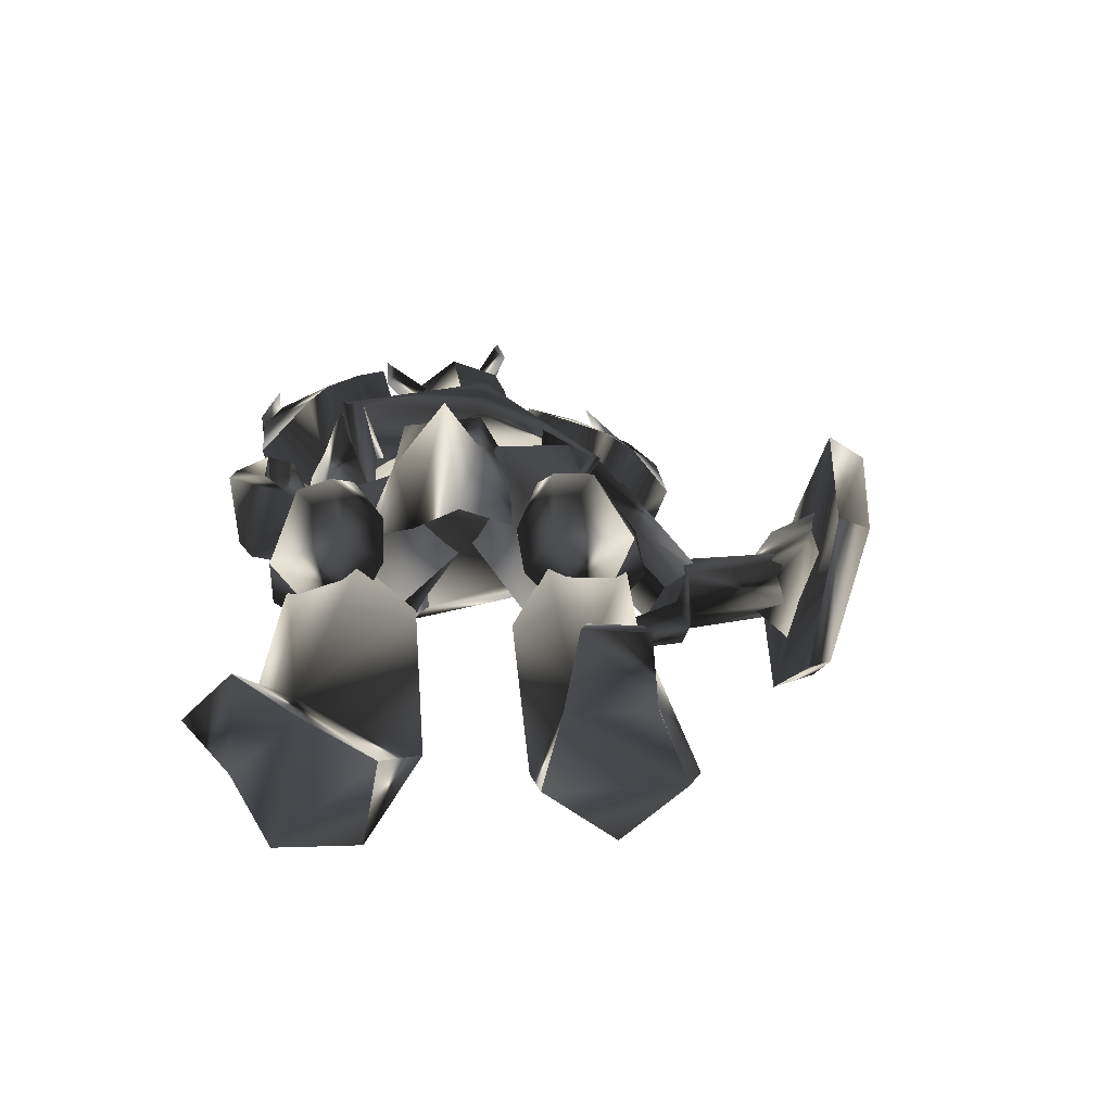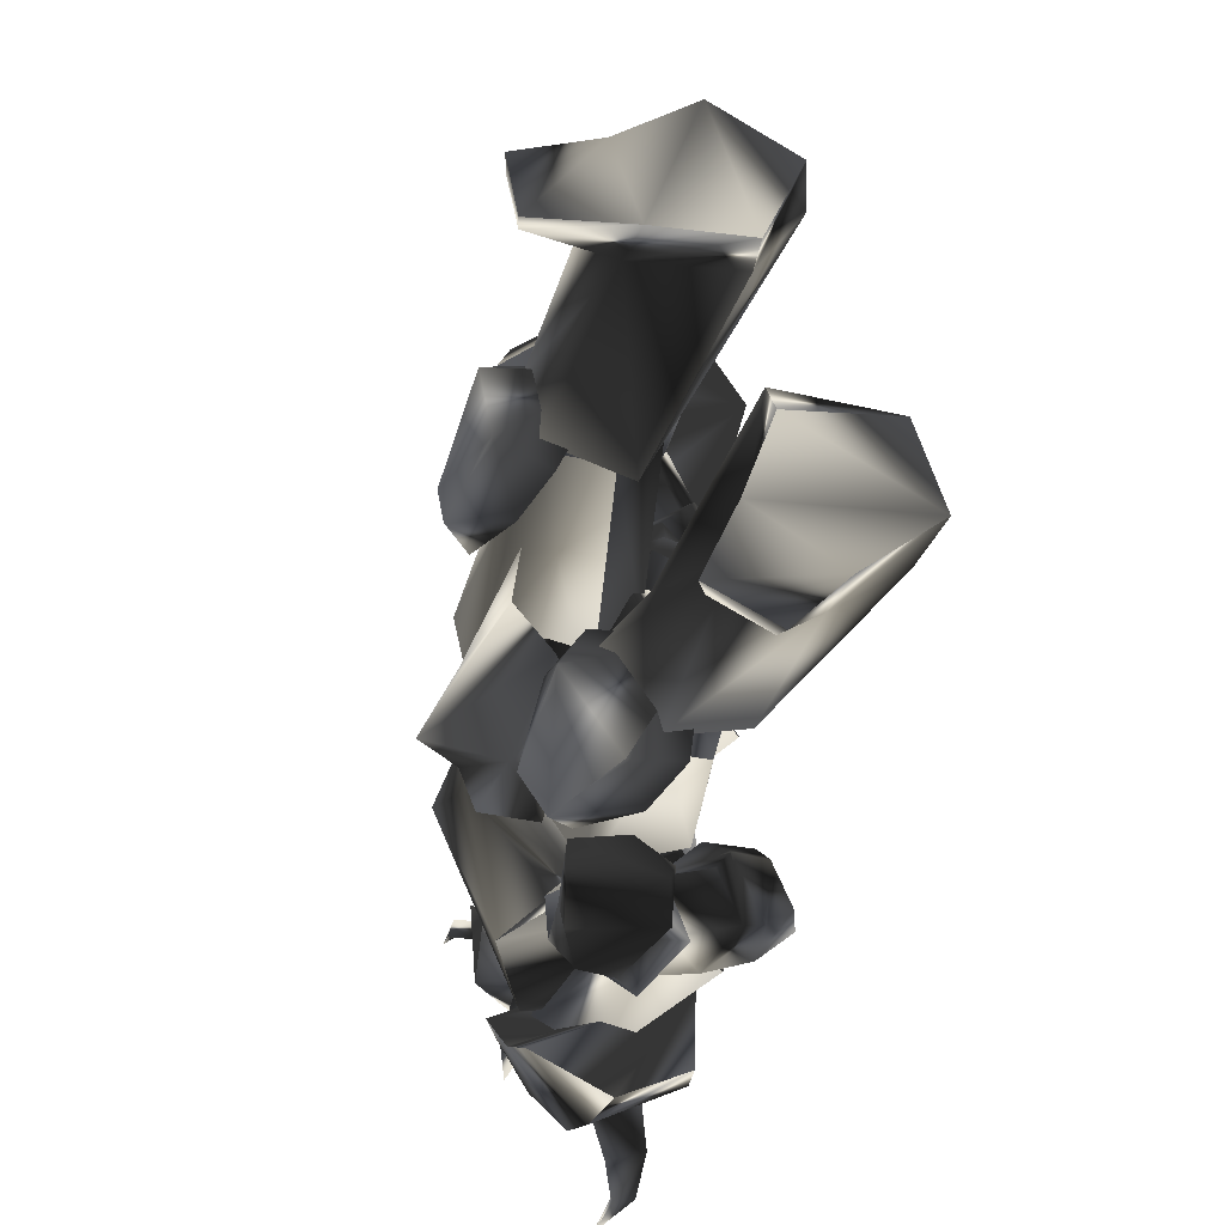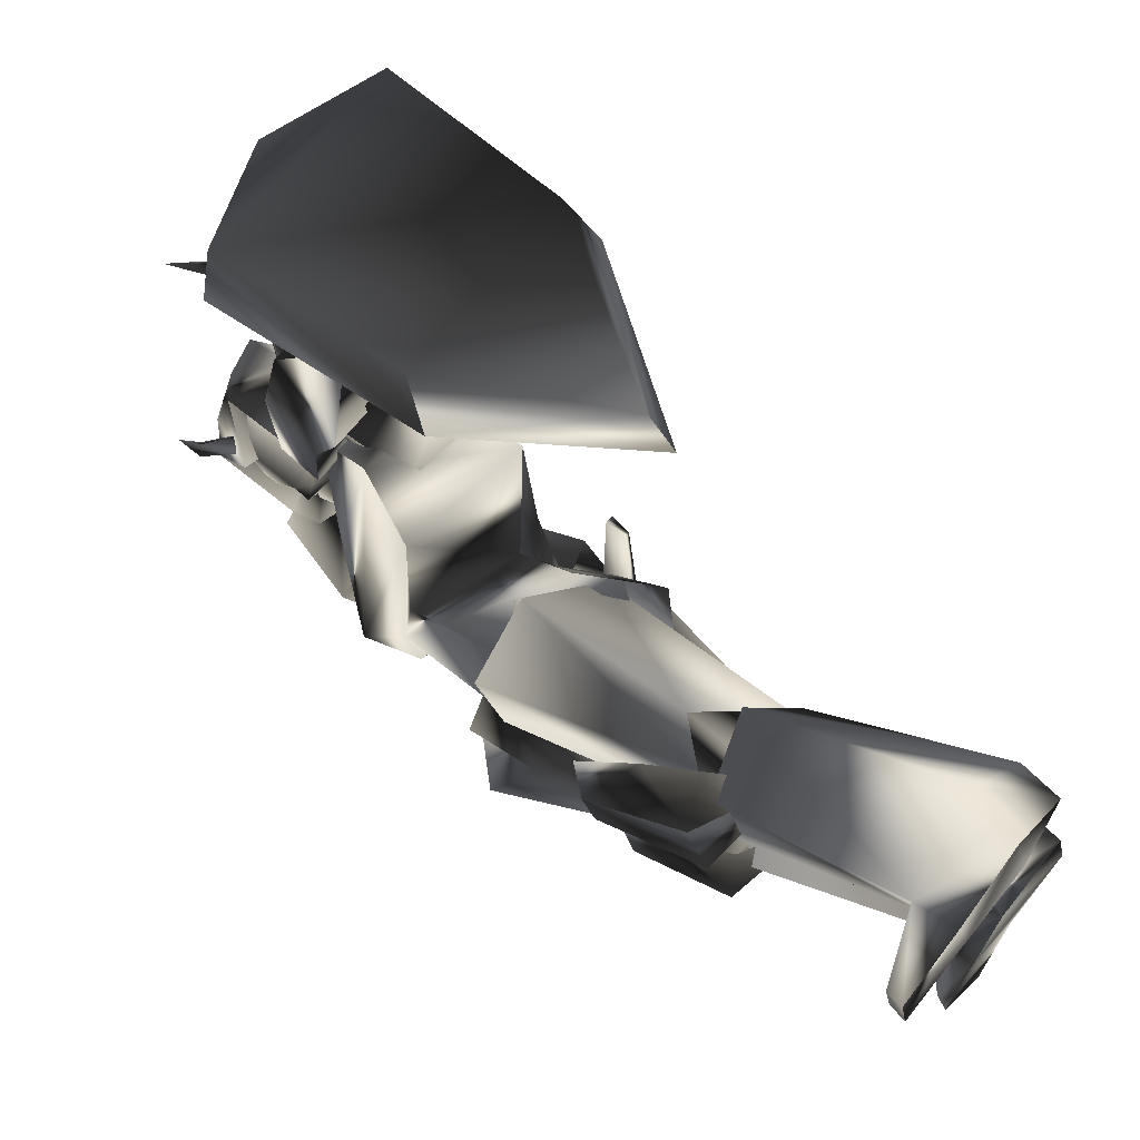
<metadata>
{"format":"obj","ext":"obj","renderer":"f3d","projection":"perspective","resolution":1024,"background":"white","views":[{"elev":-65.7,"azim":75.9,"up":"+Z"},{"elev":-35.3,"azim":170.7,"up":"+Y"},{"elev":64.9,"azim":128.9,"up":"+Y"}]}
</metadata>
<code>
o Models/knight/frames/knight_wave_1
v -0.7227 -4.87 25.14
v 0.2246 -2.219 23.86
v 0.006033 -4.704 21.93
v -2.253 -0.8937 25.57
v -1.306 -0.2311 22.14
v -6.625 -2.219 22.14
v -6.48 -2.882 24.5
v -5.459 -6.029 21.93
v -5.678 -5.367 24.5
v -1.451 -2.716 18.72
v -0.7227 -4.373 19.36
v 0.2975 -2.55 18.72
v -6.698 -4.704 15.72
v -2.836 -5.698 15.07
v 0.4433 -1.888 19.57
v -0.1397 -1.391 18.72
v -1.743 -0.7281 19.57
v -6.552 -0.3968 15.72
v -2.763 -0.06542 14.86
v -5.314 -2.385 20
v -4.585 -4.704 19.79
v -1.16 -2.882 15.29
v 2.629 1.426 6.937
v 2.557 -4.704 3.51
v 3.067 -2.882 9.507
v -3.273 2.917 3.296
v 2.119 1.426 3.296
v -4.366 3.579 0.7261
v -8.447 -4.207 0.7261
v -7.063 -3.71 3.296
v -1.962 -8.514 6.723
v -2.982 -8.017 3.939
v -3.127 -7.189 18.5
v -7.427 -6.692 17.86
v -2.107 -2.716 11.43
v -3.127 1.923 -1.201
v 2.848 -2.882 -1.416
v 0.006033 -2.716 16.57
v -2.909 1.426 18.29
v -6.917 1.094 17.86
v -0.5769 4.076 17.86
v 1.026 -2.882 15.72
v -0.8684 -9.508 17.86
v -7.791 -9.84 16.57
v -6.042 4.242 16.57
v 0.006033 6.23 14.22
v -0.3583 -11.83 14.22
v 4.451 -2.882 11.22
v -9.103 -8.68 14.43
v -7.5 3.082 14.22
v 1.609 5.07 10.15
v 1.318 -10.34 10.36
v -8.52 -7.52 9.935
v -7.427 2.751 9.935
v -1.67 -8.68 9.078
v -5.897 -4.704 6.294
v -2.763 2.088 6.294
v 3.067 1.426 8.864
v -6.407 -3.544 -1.201
v 1.026 -5.698 -1.416
v -4.293 -15.8 -0.7731
v -5.897 -15.31 0.08358
v -4.002 -16.8 2.654
v -2.909 -16.8 1.154
v -0.9413 -15.14 1.797
v -1.306 -14.48 3.51
v -1.524 -11.66 1.154
v -1.087 -13.15 0.08358
v -4.366 -12.16 -0.9872
v -3.127 -13.48 -1.416
v -4.658 -13.65 -3.343
v 0.1518 -15.31 0.9402
v -4.658 -13.65 -1.416
v 0.1518 -15.14 -2.058
v -4.731 -15.8 -1.844
v -4.293 -14.81 -4.2
v 0.07891 -17.13 -3.343
v -0.9413 -16.96 0.2977
v 0.4433 -13.65 0.08358
v -1.962 -11.83 -0.1306
v -1.67 -12.16 -1.416
v -2.763 -12.66 -1.63
v -0.9413 -13.65 -3.129
v 0.07891 -13.15 -3.986
v -2.69 -12.82 -4.2
v -1.233 20.97 10.79
v -6.552 18.49 10.36
v -5.678 17.66 12.93
v -7.864 21.8 8.864
v -7.573 22.13 14.65
v -1.524 21.8 14
v -2.763 19.32 15.07
v 0.07891 22.63 15.07
v -0.9413 22.13 7.579
v 0.589 3.911 -21.12
v 5.034 3.414 -22.83
v 0.1518 3.414 -23.9
v 5.18 3.082 -23.9
v -4.512 2.751 -22.62
v -4.658 3.414 -23.9
v -6.698 8.218 -23.69
v -7.208 7.721 -21.12
v -3.2 12.03 -20.69
v -2.472 11.03 -23.69
v 5.763 6.727 -23.69
v 5.544 6.396 -22.62
v 1.682 7.721 -21.12
v 1.536 8.218 -23.69
v 2.629 1.923 -11.48
v -1.889 0.9286 -10.62
v -0.9413 8.218 -9.125
v 3.212 6.396 -10.41
v -3.929 5.07 -10.84
v -3.419 -9.84 -23.9
v -2.18 -13.82 -23.05
v -3.856 -10.34 -21.12
v -1.743 -13.82 -23.9
v -10.2 -5.035 -23.9
v -4.949 -5.367 -23.9
v -4.876 -3.047 -22.4
v -10.34 -4.704 -21.33
v -10.56 -10.5 -21.55
v -11.43 -9.84 -24.12
v -7.208 -12.66 -21.12
v -4.731 -15.47 -23.26
v -4.949 -15.8 -24.12
v -7.646 -12.82 -23.9
v -6.844 -10.5 -9.554
v -2.399 -4.704 -10.41
v 0.1518 -8.514 -11.27
v -2.617 -12.16 -10.84
v -6.698 -6.029 -10.84
v 1.099 -5.864 -6.984
v 0.006033 -8.183 -2.486
v -0.06684 -8.017 -6.555
v 2.265 -7.686 -0.9872
v 6.2 -5.532 1.154
v 4.014 -5.367 3.51
v 0.07891 -7.52 4.153
v 2.702 -1.059 3.939
v 4.961 -3.047 3.51
v 4.597 -2.882 -0.7731
v 3.14 -7.52 3.724
v 3.067 -3.544 -7.198
v 2.775 -5.201 -2.701
v 3.067 -0.5624 -2.486
v 2.629 -0.2311 -6.77
v 4.597 1.757 -11.7
v 1.755 0.7629 -11.05
v 3.067 -0.06542 -8.269
v 5.982 1.426 -5.699
v 6.273 3.745 -5.056
v 5.18 6.396 -10.62
v 4.67 0.7629 -4.414
v 2.702 7.721 -9.554
v -0.4312 5.07 -12.77
v 5.107 4.242 -3.557
v 4.014 6.893 -6.77
v -3.273 5.402 -10.41
v -4.148 2.42 1.797
v -0.9413 1.591 -10.84
v -1.597 -2.716 0.9402
v 0.006033 4.905 -12.55
v 2.557 2.751 -9.768
v 0.1518 5.07 3.724
v 0.589 7.224 -6.984
v -0.9413 -0.3968 5.866
v 2.411 6.561 -9.125
v 4.524 2.751 3.296
v 3.868 -1.722 2.011
v -0.5769 0.1002 19.79
v -1.087 0.5972 18.72
v -2.617 -3.047 20.21
v -4.439 -0.2311 21.29
v -4.512 0.5972 19.14
v -7.718 -2.882 21.29
v -6.407 -6.526 20.86
v -7.646 -7.189 18.93
v -9.176 -2.716 19.36
v -1.889 -6.692 18.5
v 0.8805 -4.041 19.57
v 0.2246 -5.035 18.29
v -3.929 -3.71 22.14
v -1.014 -5.201 26.43
v -3.2 -6.361 27.07
v -4.876 -1.722 27.5
v 0.589 -4.704 25.14
v -0.3583 -2.716 26
v -1.816 -7.189 23.21
v -6.698 -6.692 23.21
v -5.459 -5.864 26.43
v -8.01 -3.213 23.43
v -4.439 0.2659 23.86
v -6.334 -3.544 26.64
v -2.472 -1.225 26.64
v -0.8684 -0.5624 25.35
v 1.245 -1.722 22.36
v -1.962 -6.361 20.86
v -2.326 -5.864 21.29
v -3.346 -5.864 22.36
v -1.889 -9.011 24.07
v -2.472 -5.532 23.86
v -1.451 -5.201 22.57
v -1.524 -8.183 24.71
v -0.6498 -8.514 24.07
v -1.233 -9.343 26.64
v -4.075 -0.8937 21.71
v -2.982 -0.8937 22.78
v -4.439 1.923 24.93
v -3.929 -1.556 24.07
v -4.949 -1.556 22.78
v -4.804 0.9286 25.57
v -5.751 1.426 24.93
v -5.095 1.757 27.5
v 0.2246 -2.219 23
v 0.2246 -3.047 23.64
v 2.119 -2.219 24.93
v -0.06684 -2.55 24.5
v -0.2126 -1.722 23.86
v 1.536 -1.888 25.35
v 1.828 -1.225 24.93
v 2.192 -1.888 26.43
v -7.354 -7.686 4.367
v -10.34 -6.526 6.508
v -8.447 -8.846 3.082
v -10.78 -7.686 5.438
v -11.94 -9.84 6.08
v -10.12 -11.99 3.939
v -12.31 -10.17 7.579
v -9.977 -12.82 5.866
v -7.573 -13.32 6.508
v -5.386 -9.177 5.223
v -5.314 -11.5 7.151
v -7.791 -9.508 3.51
v -9.103 -11.99 4.153
v -3.71 -12.99 -0.7731
v -4.876 -15.31 -0.1306
v -1.524 -14.81 2.439
v -3.565 -16.3 1.797
v -1.67 -12.66 0.7261
v -6.698 -8.183 6.294
v -5.824 -8.846 17.22
v -9.759 -9.343 7.579
v -2.18 -6.858 14.86
v -9.103 -10.5 3.939
v -5.751 -11.66 5.866
v -4.658 -12.66 16.79
v -8.811 -12.66 7.365
v -1.816 -8.846 18.29
v -1.087 -11.5 15.29
v 2.411 21.64 7.151
v 2.557 24.95 19.57
v 1.536 24.29 8.864
v 3.577 22.13 19.36
v -4.439 22.3 -0.1306
v -4.439 20.64 -1.844
v -10.85 21.14 7.579
v -10.05 23.96 9.293
v -10.27 24.45 20
v -11.14 21.64 19.79
v -3.783 23.79 22.36
v -3.71 22.13 22.36
v -7.937 14.35 7.579
v -8.447 9.874 7.365
v -6.334 13.02 7.793
v -9.322 11.2 7.365
v -10.41 14.68 10.36
v -11.14 11.37 9.293
v -10.34 13.52 12.08
v -11.36 10.21 10.36
v -5.386 13.19 12.72
v -4.876 13.52 9.721
v -8.156 14.02 13.36
v -7.427 14.51 8.65
v -9.467 14.84 10.79
v -5.459 20.97 9.935
v -7.281 21.14 11.86
v -3.638 19.81 13.58
v -6.115 20.48 14.22
v -3.2 20.15 11.01
v -9.176 11.7 10.36
v -5.605 3.248 15.5
v -6.042 12.19 9.078
v -1.743 4.242 12.72
v -5.168 14.35 11.65
v -7.791 15.18 9.935
v -4.585 5.733 18.72
v -8.301 13.68 13.15
v -1.597 2.42 16.36
v -0.8684 6.396 17
v -4.002 8.88 26.43
v -4.658 9.212 23.21
v -2.836 8.715 26.21
v -2.617 9.046 23.21
v -3.783 7.389 26.43
v -3.71 7.224 23.64
v -2.617 6.064 30.49
v -2.034 8.052 19.14
v -5.022 7.721 19.14
v -3.055 5.567 20.64
v -6.698 10.04 19.36
v -8.447 7.224 15.93
v -6.625 11.2 17.22
v 0.7348 8.383 15.29
v -2.326 11.7 17
v -1.306 10.7 18.93
v -5.314 0.2659 20.86
v 0.07891 1.094 20.43
v 1.318 4.242 16.36
v -5.751 3.911 21.71
v -7.864 3.082 17
v -0.3583 4.573 21.5
v -8.156 5.236 17
v 1.026 6.396 16.57
v -0.9413 8.715 20.86
v -6.334 8.052 21.07
v -6.261 -17.29 23.21
v -7.5 -15.8 20.21
v -7.427 -16.96 23.21
v -5.459 -16.3 20.43
v -6.115 -14.64 21.71
v -6.698 -15.8 23.86
v -6.115 -16.63 28.35
v -4.366 -12.16 19.57
v -6.552 -12.82 17.22
v -3.856 -14.15 17.22
v -8.666 -14.48 13.79
v -8.884 -9.84 14.22
v -8.811 -14.15 16.15
v -4.804 -16.3 13.58
v -0.6498 -13.98 13.79
v -3.929 -16.63 15.93
v 0.9534 -11.16 16.57
v -0.06684 -9.508 21.5
v -4.949 -7.023 21.93
v -7.354 -7.023 17
v -6.552 -10.34 21.29
v -1.743 -12.82 20.86
v -8.301 -8.846 16.15
v 0.006033 -12.99 15.72
v -3.346 -15.8 18.5
v -8.228 -13.32 18.72
v 1.682 -7.686 -7.84
v 0.3704 -7.189 -10.84
v 1.682 -9.674 -11.7
v 2.484 -11.16 -5.699
v 1.099 -12.99 -5.27
v -1.233 -13.48 -11.05
v 1.974 -9.84 -4.2
v -4.221 -8.514 -12.98
v -4.002 -12.82 -10.2
v -0.1397 -12.66 -3.986
v -2.69 -13.48 -7.198
v -2.253 -5.698 -10.62
v -7.646 -3.876 0.9402
v -6.48 -7.023 -11.27
v -2.326 -1.722 1.154
v -0.6498 -8.846 -9.125
v -3.346 -8.846 -12.55
v -5.532 -10.83 -7.412
v -6.625 -8.68 3.296
v -4.148 -3.876 5.438
v -3.346 -11.66 -8.911
v -1.889 -10.01 3.724
v 0.8805 -6.195 3.082
f 1 2 3
f 4 5 2
f 4 6 5
f 7 8 6
f 1 3 8
f 9 7 4
f 10 11 12
f 13 11 14
f 3 15 11
f 16 12 15
f 5 17 15
f 17 18 19
f 18 20 13
f 12 11 15
f 16 15 17
f 15 3 2
f 15 2 5
f 4 2 1
f 4 1 9
f 8 9 1
f 21 8 3
f 14 22 19
f 17 22 10
f 6 4 7
f 20 5 6
f 8 7 9
f 21 6 8
f 10 12 16
f 11 21 3
f 21 20 6
f 20 17 5
f 22 11 10
f 16 17 10
f 11 22 14
f 22 17 19
f 11 13 21
f 18 17 20
f 21 13 20
f 13 14 19
f 19 18 13
f 23 24 25
f 26 27 23
f 28 27 26
f 29 26 30
f 28 26 29
f 30 31 32
f 29 30 32
f 31 24 32
f 33 34 35
f 36 37 27
f 28 36 27
f 33 35 38
f 38 35 39
f 39 35 40
f 40 35 34
f 38 39 41
f 42 38 41
f 38 43 33
f 42 43 38
f 34 33 43
f 44 34 43
f 44 40 34
f 45 40 44
f 40 41 39
f 45 41 40
f 46 42 41
f 47 42 48
f 44 43 47
f 49 44 47
f 50 45 44
f 49 50 44
f 45 46 41
f 50 46 45
f 48 46 51
f 48 52 47
f 53 47 52
f 49 47 53
f 54 50 49
f 53 54 49
f 54 51 46
f 50 54 46
f 51 25 48
f 52 25 55
f 56 52 55
f 53 52 56
f 57 54 53
f 56 57 53
f 57 58 51
f 54 57 51
f 23 25 58
f 55 25 31
f 56 55 31
f 30 56 31
f 26 57 56
f 30 26 56
f 57 23 58
f 26 23 57
f 24 27 37
f 59 32 60
f 29 32 59
f 24 37 60
f 59 28 29
f 36 28 59
f 24 31 25
f 24 23 27
f 25 52 48
f 25 51 58
f 42 47 43
f 42 46 48
f 60 36 59
f 37 36 60
f 32 24 60
f 61 62 63
f 64 61 63
f 65 64 63
f 66 65 63
f 65 66 67
f 68 65 67
f 68 69 70
f 67 69 68
f 70 69 62
f 61 70 62
f 62 66 63
f 67 66 62
f 69 67 62
f 71 72 73
f 74 72 71
f 71 73 75
f 76 71 75
f 77 75 78
f 76 75 77
f 74 77 78
f 72 74 78
f 79 72 80
f 81 79 80
f 81 73 82
f 80 73 81
f 79 83 82
f 68 70 73
f 80 68 73
f 72 65 68
f 80 72 68
f 84 74 85
f 72 78 64
f 65 72 64
f 75 61 64
f 78 75 64
f 73 70 61
f 75 73 61
f 79 73 72
f 82 73 79
f 84 77 74
f 84 76 77
f 76 84 85
f 83 81 82
f 83 79 81
f 71 85 74
f 85 71 76
f 86 87 88
f 87 89 90
f 89 87 86
f 91 92 93
f 90 89 94
f 93 90 94
f 92 88 90
f 94 86 91
f 91 93 94
f 88 92 91
f 88 91 86
f 90 88 87
f 86 94 89
f 90 93 92
f 95 96 97
f 97 96 98
f 99 100 101
f 99 101 102
f 103 102 101
f 103 101 104
f 105 106 107
f 105 107 108
f 96 106 98
f 98 106 105
f 109 110 111
f 109 111 112
f 97 98 108
f 108 98 105
f 96 95 107
f 96 107 106
f 107 112 111
f 107 111 103
f 111 113 102
f 111 102 103
f 110 99 113
f 113 99 102
f 110 109 95
f 110 95 99
f 108 107 104
f 104 107 103
f 104 101 100
f 110 113 111
f 104 97 108
f 99 95 100
f 100 95 97
f 109 112 95
f 95 112 107
f 104 100 97
f 114 115 116
f 117 115 114
f 118 119 120
f 121 118 120
f 118 121 122
f 123 118 122
f 124 125 126
f 127 124 126
f 117 125 115
f 126 125 117
f 128 129 130
f 131 128 130
f 127 117 114
f 126 117 127
f 124 116 115
f 125 124 115
f 128 131 124
f 122 128 124
f 121 132 128
f 122 121 128
f 132 120 129
f 121 120 132
f 116 130 129
f 120 116 129
f 123 124 127
f 122 124 123
f 119 118 123
f 128 132 129
f 127 114 123
f 119 116 120
f 114 116 119
f 116 131 130
f 124 131 116
f 114 119 123
f 133 134 135
f 136 137 133
f 134 136 135
f 138 139 140
f 138 141 142
f 140 142 141
f 136 143 138
f 135 136 133
f 144 137 142
f 140 134 145
f 146 140 145
f 138 137 136
f 142 137 138
f 133 144 145
f 134 140 139
f 138 140 141
f 139 138 143
f 139 136 134
f 142 146 147
f 142 140 146
f 136 139 143
f 144 133 137
f 142 147 144
f 144 147 146
f 145 134 133
f 146 145 144
f 148 149 150
f 148 150 151
f 148 151 152
f 148 152 153
f 151 150 154
f 153 155 156
f 156 148 153
f 154 150 157
f 157 150 158
f 152 151 154
f 152 154 157
f 156 155 149
f 152 158 153
f 158 152 157
f 153 158 155
f 149 148 156
f 150 149 155
f 150 155 158
f 159 160 161
f 161 160 162
f 163 161 164
f 165 160 166
f 166 160 159
f 167 160 165
f 165 166 168
f 165 168 169
f 162 170 164
f 162 164 161
f 165 169 170
f 162 167 170
f 160 167 162
f 168 163 164
f 159 163 166
f 161 163 159
f 169 168 164
f 169 164 170
f 170 167 165
f 163 168 166
f 171 172 173
f 171 174 175
f 175 174 176
f 177 178 179
f 180 178 177
f 181 182 180
f 181 183 173
f 184 185 186
f 173 172 175
f 187 184 188
f 184 187 189
f 189 190 191
f 191 190 192
f 193 186 194
f 195 186 193
f 196 197 188
f 196 183 197
f 187 183 181
f 181 198 187
f 198 177 190
f 176 192 190
f 174 193 192
f 193 174 196
f 185 191 194
f 180 198 181
f 188 197 187
f 188 195 196
f 188 186 195
f 184 186 188
f 194 186 185
f 192 194 191
f 190 177 176
f 179 176 177
f 176 179 175
f 175 172 171
f 177 198 180
f 190 189 198
f 191 185 189
f 193 196 195
f 194 192 193
f 192 176 174
f 183 187 197
f 183 196 171
f 189 187 198
f 171 196 174
f 189 185 184
f 180 182 173
f 173 175 179
f 178 180 173
f 179 178 173
f 173 182 181
f 173 183 171
f 199 200 201
f 202 203 204
f 202 204 200
f 200 199 203
f 202 200 203
f 205 206 204
f 206 201 204
f 206 205 201
f 205 204 203
f 201 200 204
f 199 201 205
f 205 203 199
f 207 208 209
f 210 211 212
f 210 212 208
f 208 207 211
f 210 208 211
f 213 214 212
f 214 209 212
f 214 213 209
f 213 212 211
f 209 208 212
f 207 209 213
f 213 211 207
f 215 216 217
f 218 219 220
f 218 220 216
f 216 215 219
f 218 216 219
f 221 222 220
f 222 217 220
f 222 221 217
f 221 220 219
f 217 216 220
f 215 217 221
f 221 219 215
f 223 224 225
f 225 224 226
f 226 227 228
f 226 228 225
f 227 229 230
f 227 230 228
f 229 224 230
f 230 224 223
f 226 224 227
f 227 224 229
f 231 232 233
f 232 223 225
f 232 225 234
f 234 225 235
f 235 225 228
f 235 228 231
f 231 228 230
f 223 232 231
f 223 231 230
f 234 235 236
f 236 235 237
f 231 233 238
f 231 238 239
f 231 239 237
f 231 237 235
f 240 232 236
f 236 232 234
f 233 232 238
f 238 232 240
f 240 236 238
f 238 236 237
f 238 237 239
f 241 242 243
f 244 242 241
f 245 246 241
f 243 242 247
f 248 243 247
f 249 247 242
f 246 248 247
f 250 246 247
f 246 250 244
f 241 246 244
f 250 247 249
f 244 250 249
f 242 244 249
f 248 246 245
f 243 248 245
f 241 243 245
f 251 252 253
f 254 252 251
f 255 251 253
f 256 251 255
f 257 255 258
f 256 255 257
f 257 258 259
f 260 257 259
f 259 261 262
f 260 259 262
f 262 261 252
f 254 262 252
f 252 261 259
f 257 251 256
f 254 251 257
f 262 254 257
f 260 262 257
f 258 255 253
f 258 253 252
f 259 258 252
f 263 264 265
f 266 264 263
f 267 268 266
f 263 267 266
f 269 270 268
f 267 269 268
f 269 264 270
f 265 264 269
f 268 264 266
f 270 264 268
f 271 272 273
f 263 265 272
f 274 263 272
f 275 263 274
f 267 263 275
f 273 267 275
f 269 267 273
f 273 272 265
f 269 273 265
f 276 275 274
f 277 275 276
f 278 271 273
f 279 278 273
f 277 279 273
f 275 277 273
f 276 272 280
f 274 272 276
f 278 272 271
f 280 272 278
f 278 276 280
f 277 276 278
f 279 277 278
f 281 282 283
f 283 282 284
f 283 285 286
f 287 282 281
f 287 281 288
f 282 287 289
f 287 288 285
f 287 285 290
f 284 290 285
f 284 285 283
f 289 287 290
f 289 290 284
f 289 284 282
f 286 285 288
f 286 288 281
f 286 281 283
f 291 292 293
f 294 293 292
f 295 296 291
f 297 291 293
f 298 299 300
f 294 298 300
f 300 296 294
f 298 292 299
f 295 297 293
f 291 297 295
f 292 298 294
f 293 294 295
f 292 291 296
f 299 292 296
f 296 295 294
f 296 300 299
f 301 302 303
f 302 304 305
f 306 301 303
f 304 306 305
f 307 308 309
f 310 307 311
f 308 312 309
f 308 307 310
f 313 302 301
f 314 304 302
f 314 315 306
f 315 316 301
f 312 315 314
f 309 314 313
f 310 311 313
f 312 310 316
f 313 311 309
f 302 313 314
f 305 303 302
f 306 304 314
f 314 309 312
f 313 316 310
f 301 316 313
f 310 312 308
f 316 315 312
f 301 306 315
f 303 305 306
f 309 311 307
f 317 318 319
f 318 317 320
f 319 321 322
f 317 319 323
f 324 325 326
f 324 326 320
f 320 321 324
f 325 318 326
f 317 323 322
f 322 323 319
f 320 326 318
f 322 320 317
f 321 319 318
f 321 318 325
f 320 322 321
f 325 324 321
f 327 328 329
f 330 331 328
f 327 329 332
f 330 332 331
f 333 334 335
f 336 335 337
f 333 338 334
f 337 335 334
f 329 328 339
f 328 331 340
f 332 341 340
f 329 342 341
f 340 341 338
f 339 340 333
f 339 336 337
f 342 337 338
f 333 336 339
f 340 339 328
f 328 327 330
f 340 331 332
f 338 333 340
f 337 342 339
f 339 342 329
f 334 338 337
f 338 341 342
f 341 332 329
f 332 330 327
f 335 336 333
f 343 344 345
f 346 343 345
f 347 346 345
f 348 347 345
f 349 343 346
f 350 351 348
f 348 345 350
f 352 343 349
f 353 343 352
f 349 346 347
f 352 349 347
f 344 351 350
f 348 353 347
f 352 347 353
f 351 353 348
f 350 345 344
f 351 344 343
f 353 351 343
f 354 355 356
f 357 355 354
f 358 354 359
f 360 355 361
f 356 355 360
f 361 355 362
f 363 360 361
f 364 363 361
f 358 365 357
f 354 358 357
f 365 364 361
f 365 362 357
f 357 362 355
f 358 359 363
f 360 359 356
f 356 359 354
f 358 363 364
f 365 358 364
f 361 362 365
f 360 363 359

</code>
